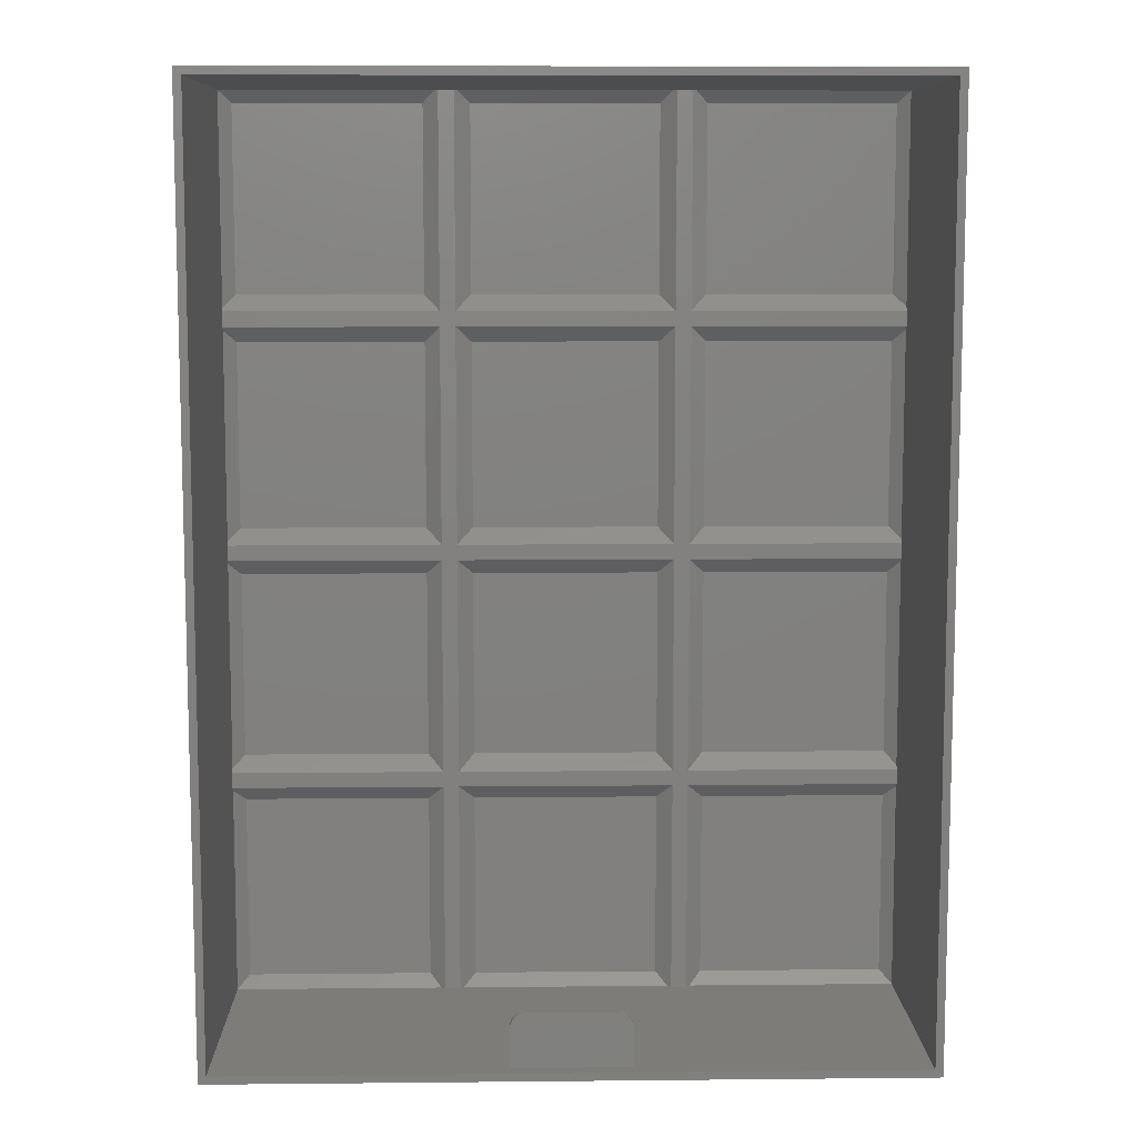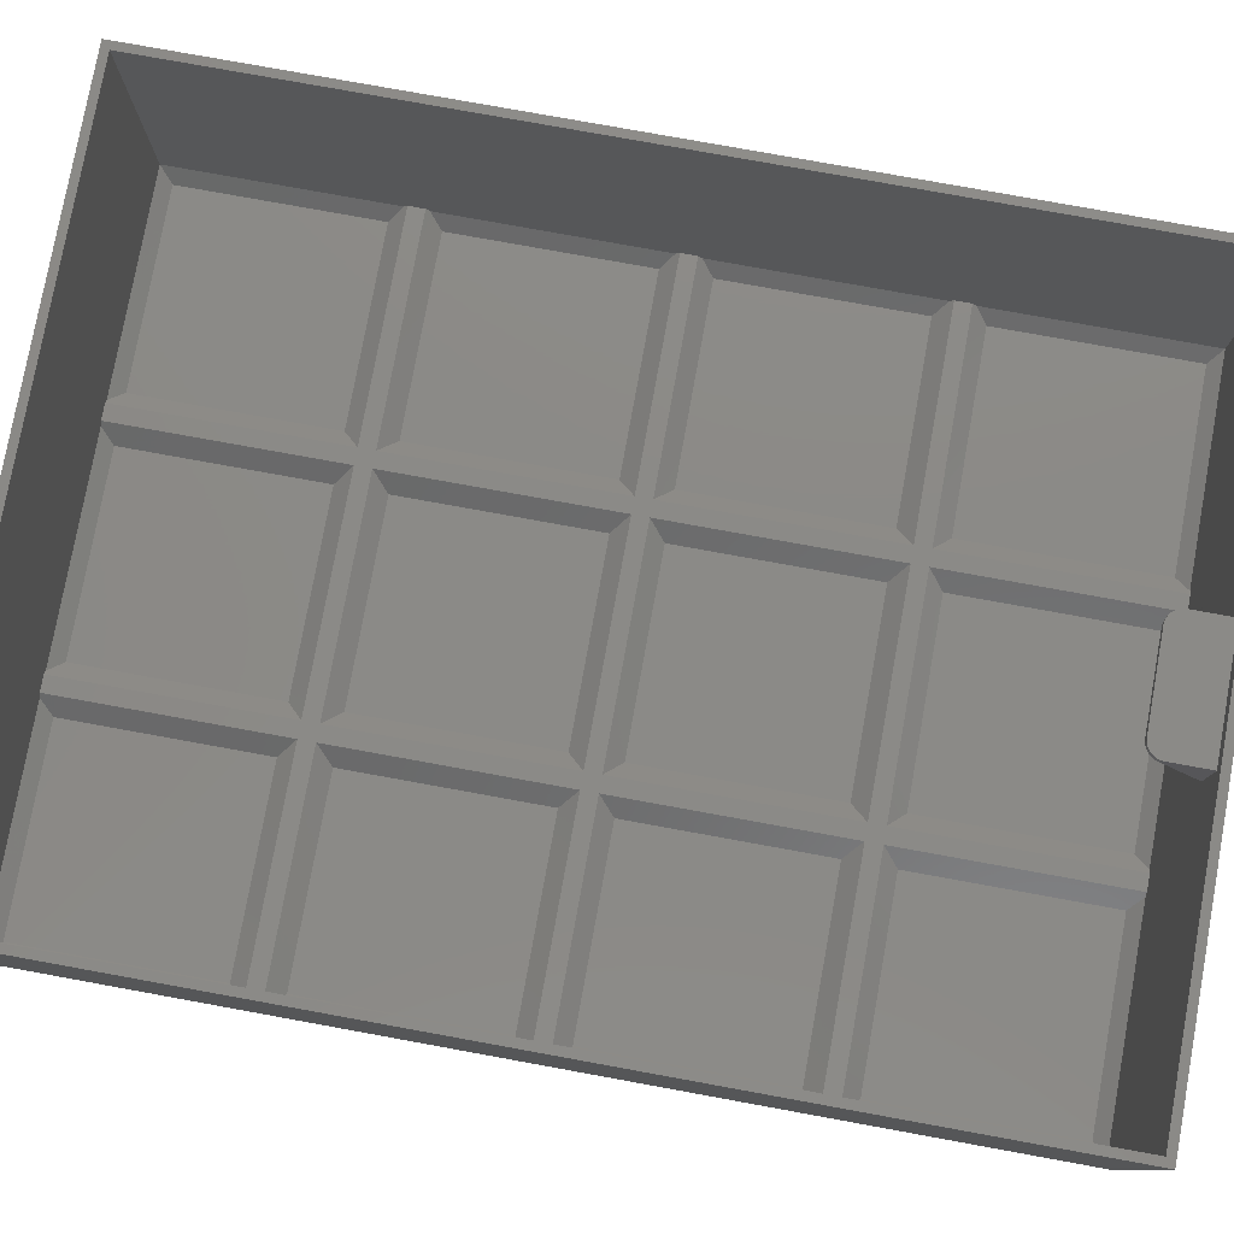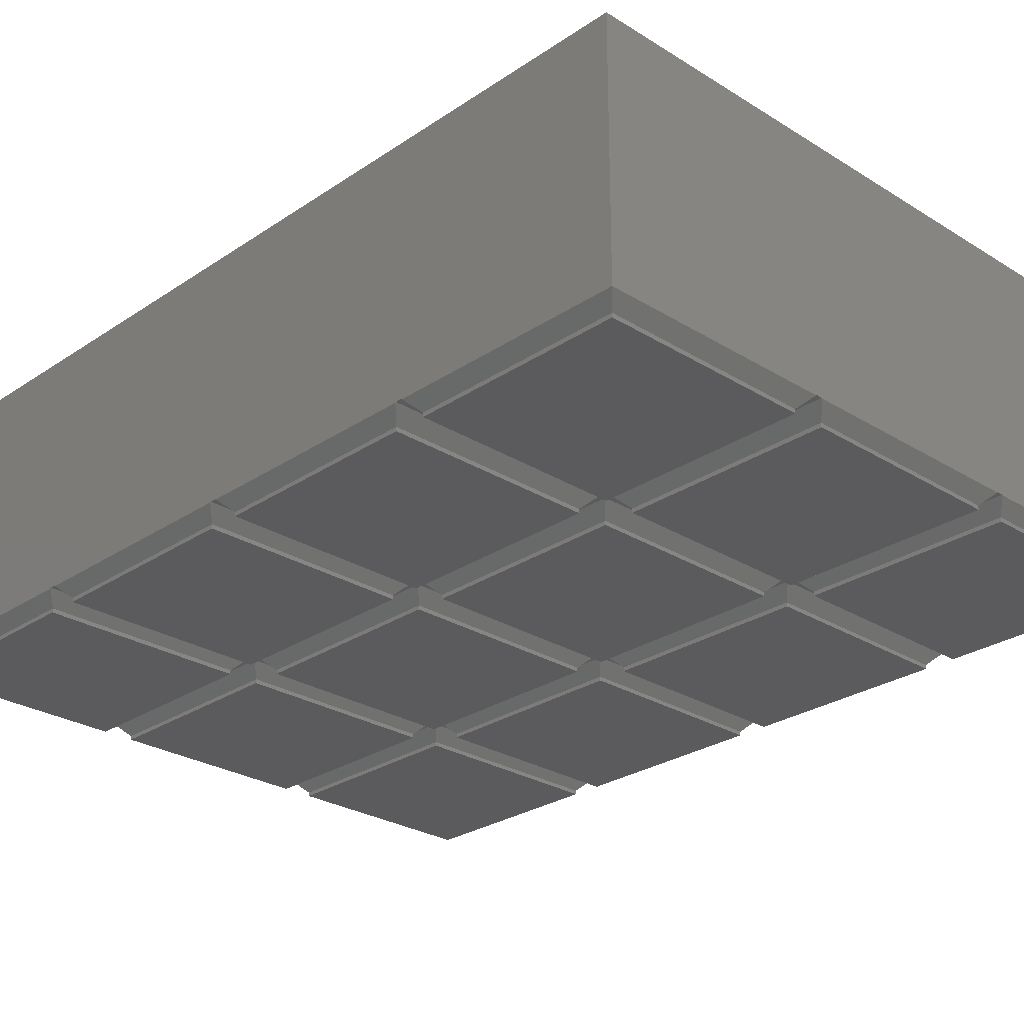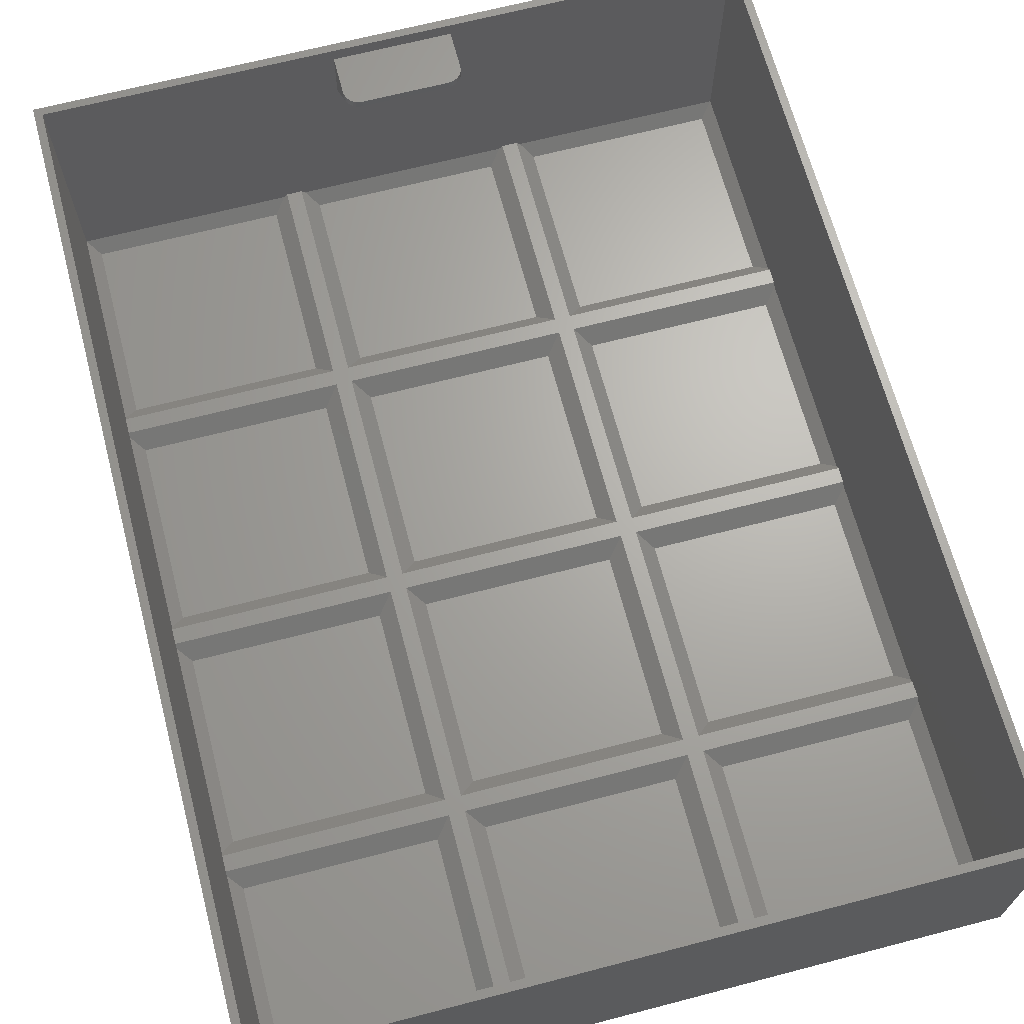
<metadata>
{"format":"stl","ext":"stl","renderer":"f3d","projection":"perspective","resolution":1024,"background":"white","views":[{"elev":9.0,"azim":-1.5,"up":"+Y"},{"elev":78.2,"azim":-79.7,"up":"+Z"},{"elev":-27.1,"azim":-43.9,"up":"+Z"},{"elev":66.5,"azim":165.3,"up":"+Z"}]}
</metadata>
<code>
# stl→obj: 334 verts, 684 faces
v 13 -13 0.499
v 13 13 0
v 13 13 0.499
v 13 -13 0
v -13 -13 0
v -13 13 0
v -13 13 0.499
v -13 -13 0.499
v 14.6 -14.53 2.1
v 14.6 14.6 2.1
v 14.53 -14.53 2.031
v -14.53 -14.53 2.031
v -14.53 14.53 2.031
v -14.53 14.6 2.1
v 43 -13 0.499
v 43 13 0
v 43 13 0.499
v 43 -13 0
v 17 -13 0
v 17 13 0
v 17 13 0.499
v 17 -13 0.499
v 44.6 -14.53 2.1
v 44.6 14.6 2.1
v 44.53 -14.53 2.031
v 15.47 -14.53 2.031
v 15.4 -14.53 2.1
v 15.4 14.6 2.1
v 73 -13 0.499
v 73 13 0
v 73 13 0.499
v 73 -13 0
v 47 -13 0
v 47 13 0
v 47 13 0.499
v 47 -13 0.499
v 74.53 14.53 2.031
v 74.53 -14.53 2.031
v 45.47 -14.53 2.031
v 45.4 -14.53 2.1
v 45.4 14.6 2.1
v 74.53 14.6 2.1
v 13 17 0.499
v 13 43 0
v 13 43 0.499
v 13 17 0
v -13 17 0
v -13 43 0
v -13 43 0.499
v -13 17 0.499
v 14.6 44.6 2.1
v 14.6 15.4 2.1
v -14.53 15.4 2.1
v -14.53 15.47 2.031
v -14.53 44.53 2.031
v -14.53 44.6 2.1
v 43 17 0.499
v 43 43 0
v 43 43 0.499
v 43 17 0
v 17 17 0
v 17 43 0
v 17 43 0.499
v 17 17 0.499
v 44.6 44.6 2.1
v 44.6 15.4 2.1
v 15.4 15.4 2.1
v 15.4 44.6 2.1
v 73 17 0.499
v 73 43 0
v 73 43 0.499
v 73 17 0
v 47 17 0
v 47 43 0
v 47 43 0.499
v 47 17 0.499
v 74.53 44.53 2.031
v 74.53 15.47 2.031
v 74.53 15.4 2.1
v 45.4 15.4 2.1
v 45.4 44.6 2.1
v 74.53 44.6 2.1
v 13 47 0.499
v 13 73 0
v 13 73 0.499
v 13 47 0
v -13 47 0
v -13 73 0
v -13 73 0.499
v -13 47 0.499
v 14.6 74.6 2.1
v 14.6 45.4 2.1
v -14.53 45.4 2.1
v -14.53 45.47 2.031
v -14.53 74.53 2.031
v -14.53 74.6 2.1
v 43 47 0.499
v 43 73 0
v 43 73 0.499
v 43 47 0
v 17 47 0
v 17 73 0
v 17 73 0.499
v 17 47 0.499
v 44.6 74.6 2.1
v 44.6 45.4 2.1
v 15.4 45.4 2.1
v 15.4 74.6 2.1
v 73 47 0.499
v 73 73 0
v 73 73 0.499
v 73 47 0
v 47 47 0
v 47 73 0
v 47 73 0.499
v 47 47 0.499
v 74.53 74.53 2.031
v 74.53 45.47 2.031
v 74.53 45.4 2.1
v 45.4 45.4 2.1
v 45.4 74.6 2.1
v 74.53 74.6 2.1
v 13 77 0.499
v 13 103 0
v 13 103 0.499
v 13 77 0
v -13 77 0
v -13 103 0
v -13 103 0.499
v -13 77 0.499
v 14.6 104.5 2.1
v 14.53 104.5 2.031
v 14.6 75.4 2.1
v -14.53 75.4 2.1
v -14.53 75.47 2.031
v -14.53 104.5 2.031
v 43 77 0.499
v 43 103 0
v 43 103 0.499
v 43 77 0
v 17 77 0
v 17 103 0
v 17 103 0.499
v 17 77 0.499
v 44.6 104.5 2.1
v 44.53 104.5 2.031
v 44.6 75.4 2.1
v 15.4 75.4 2.1
v 15.4 104.5 2.1
v 15.47 104.5 2.031
v 73 77 0.499
v 73 103 0
v 73 103 0.499
v 73 77 0
v 47 77 0
v 47 103 0
v 47 103 0.499
v 47 77 0.499
v 74.53 104.5 2.031
v 74.53 75.47 2.031
v 74.53 75.4 2.1
v 45.4 75.4 2.1
v 45.4 104.5 2.1
v 45.47 104.5 2.031
v 75 105 33
v 73.99 104 33
v 75 -15 33
v -13.99 104 33
v -15 105 33
v -13.99 -13.99 33
v 73.99 -13.99 33
v -15 -15 33
v -12 12 0.999
v 12 -12 0.999
v 12 12 0.999
v -12 -12 0.999
v 14 -13.54 2.999
v 13.53 -13.53 2.531
v 14 14 2.999
v -13.53 -13.53 2.531
v -13.53 13.53 2.531
v -13.54 14 2.999
v 18 12 0.999
v 42 -12 0.999
v 42 12 0.999
v 18 -12 0.999
v 44 -13.54 2.999
v 43.53 -13.53 2.531
v 44 14 2.999
v 16.47 -13.53 2.531
v 16 -13.54 2.999
v 16 14 2.999
v 48 12 0.999
v 72 -12 0.999
v 72 12 0.999
v 48 -12 0.999
v 73.53 13.53 2.531
v 73.53 -13.53 2.531
v 46.47 -13.53 2.531
v 46 -13.54 2.999
v 46 14 2.999
v 73.54 14 2.999
v -12 42 0.999
v 12 18 0.999
v 12 42 0.999
v -12 18 0.999
v 14 44 2.999
v 14 16 2.999
v -13.54 16 2.999
v -13.53 16.47 2.531
v -13.53 43.53 2.531
v -13.54 44 2.999
v 18 42 0.999
v 42 18 0.999
v 42 42 0.999
v 18 18 0.999
v 44 44 2.999
v 44 16 2.999
v 16 16 2.999
v 16 44 2.999
v 48 42 0.999
v 72 18 0.999
v 72 42 0.999
v 48 18 0.999
v 73.53 43.53 2.531
v 73.53 16.47 2.531
v 73.54 16 2.999
v 46 16 2.999
v 46 44 2.999
v 73.54 44 2.999
v -12 72 0.999
v 12 48 0.999
v 12 72 0.999
v -12 48 0.999
v 14 74 2.999
v 14 46 2.999
v -13.54 46 2.999
v -13.53 46.47 2.531
v -13.53 73.53 2.531
v -13.54 74 2.999
v 18 72 0.999
v 42 48 0.999
v 42 72 0.999
v 18 48 0.999
v 44 74 2.999
v 44 46 2.999
v 16 46 2.999
v 16 74 2.999
v 48 72 0.999
v 72 48 0.999
v 72 72 0.999
v 48 48 0.999
v 73.53 73.53 2.531
v 73.53 46.47 2.531
v 73.54 46 2.999
v 46 46 2.999
v 46 74 2.999
v 73.54 74 2.999
v -12 102 0.999
v 12 78 0.999
v 12 102 0.999
v -12 78 0.999
v 14 103.5 2.999
v 13.53 103.5 2.531
v 14 76 2.999
v -13.54 76 2.999
v -13.53 76.47 2.531
v -13.53 103.5 2.531
v 18 102 0.999
v 42 78 0.999
v 42 102 0.999
v 18 78 0.999
v 44 103.5 2.999
v 43.53 103.5 2.531
v 44 76 2.999
v 16 76 2.999
v 16 103.5 2.999
v 16.47 103.5 2.531
v 48 102 0.999
v 72 78 0.999
v 72 102 0.999
v 48 78 0.999
v 73.53 103.5 2.531
v 73.53 76.47 2.531
v 73.54 76 2.999
v 46 76 2.999
v 46 103.5 2.999
v 46.47 103.5 2.531
v 22.51 -13.86 24.28
v 37.5 -13.97 31.25
v 37.5 -13.86 24.3
v 37.5 -13.86 24.29
v 37.49 -13.86 24.29
v 37.49 -13.86 24.28
v 22.5 -13.97 31.25
v 22.5 -13.86 24.3
v 22.5 -13.86 24.29
v 22.51 -13.86 24.29
v 22.65 -8.235 30.25
v 22.54 -8.61 30.25
v 36.27 -7.152 30.25
v 35.89 -7.038 30.25
v 22.5 -9 30.25
v 22.5 -9 31.25
v 22.84 -7.889 30.25
v 37.46 -8.61 31.25
v 37.35 -8.235 30.25
v 37.35 -8.235 31.25
v 37.46 -8.61 30.25
v 22.54 -8.61 31.25
v 37.5 -9 30.25
v 37.5 -9 31.25
v 23.39 -7.337 30.25
v 23.73 -7.152 30.25
v 35.89 -7.038 31.25
v 36.27 -7.152 31.25
v 37.16 -7.889 30.25
v 35.5 -7 30.25
v 24.5 -7 30.25
v 23.09 -7.586 30.25
v 24.11 -7.038 30.25
v 36.61 -7.337 30.25
v 36.91 -7.586 30.25
v 36.61 -7.337 31.25
v 24.11 -7.038 31.25
v 24.5 -7 31.25
v 35.5 -7 31.25
v 23.39 -7.337 31.25
v 23.73 -7.152 31.25
v 37.16 -7.889 31.25
v 23.09 -7.586 31.25
v 36.91 -7.586 31.25
v 22.84 -7.889 31.25
v 22.65 -8.235 31.25
f 1 2 3
f 2 1 4
f 5 2 4
f 2 5 6
f 5 7 6
f 7 5 8
f 2 7 3
f 7 2 6
f 5 1 8
f 1 5 4
f 9 3 10
f 3 9 1
f 1 9 11
f 8 11 12
f 11 8 1
f 8 13 7
f 13 8 12
f 3 14 10
f 7 14 3
f 14 7 13
f 15 16 17
f 16 15 18
f 19 16 18
f 16 19 20
f 19 21 20
f 21 19 22
f 16 21 17
f 21 16 20
f 19 15 22
f 15 19 18
f 23 17 24
f 17 23 15
f 15 23 25
f 22 25 26
f 25 22 15
f 27 21 22
f 27 22 26
f 21 27 28
f 17 28 24
f 28 17 21
f 29 30 31
f 30 29 32
f 33 30 32
f 30 33 34
f 33 35 34
f 35 33 36
f 30 35 31
f 35 30 34
f 33 29 36
f 29 33 32
f 37 29 31
f 29 37 38
f 36 38 39
f 38 36 29
f 40 35 36
f 40 36 39
f 35 40 41
f 31 42 37
f 35 42 31
f 42 35 41
f 43 44 45
f 44 43 46
f 47 44 46
f 44 47 48
f 47 49 48
f 49 47 50
f 44 49 45
f 49 44 48
f 47 43 50
f 43 47 46
f 51 43 45
f 43 51 52
f 50 53 54
f 43 53 50
f 53 43 52
f 50 55 49
f 55 50 54
f 45 56 51
f 49 56 45
f 56 49 55
f 57 58 59
f 58 57 60
f 61 58 60
f 58 61 62
f 61 63 62
f 63 61 64
f 58 63 59
f 63 58 62
f 61 57 64
f 57 61 60
f 65 57 59
f 57 65 66
f 64 66 67
f 66 64 57
f 64 68 63
f 68 64 67
f 59 68 65
f 68 59 63
f 69 70 71
f 70 69 72
f 73 70 72
f 70 73 74
f 73 75 74
f 75 73 76
f 70 75 71
f 75 70 74
f 73 69 76
f 69 73 72
f 77 69 71
f 69 77 78
f 76 79 80
f 69 79 76
f 79 69 78
f 76 81 75
f 81 76 80
f 71 82 77
f 75 82 71
f 82 75 81
f 83 84 85
f 84 83 86
f 87 84 86
f 84 87 88
f 87 89 88
f 89 87 90
f 84 89 85
f 89 84 88
f 87 83 90
f 83 87 86
f 91 83 85
f 83 91 92
f 90 93 94
f 83 93 90
f 93 83 92
f 90 95 89
f 95 90 94
f 85 96 91
f 89 96 85
f 96 89 95
f 97 98 99
f 98 97 100
f 101 98 100
f 98 101 102
f 101 103 102
f 103 101 104
f 98 103 99
f 103 98 102
f 101 97 104
f 97 101 100
f 105 97 99
f 97 105 106
f 104 106 107
f 106 104 97
f 104 108 103
f 108 104 107
f 99 108 105
f 108 99 103
f 109 110 111
f 110 109 112
f 113 110 112
f 110 113 114
f 113 115 114
f 115 113 116
f 110 115 111
f 115 110 114
f 113 109 116
f 109 113 112
f 117 109 111
f 109 117 118
f 116 119 120
f 109 119 116
f 119 109 118
f 116 121 115
f 121 116 120
f 111 122 117
f 115 122 111
f 122 115 121
f 123 124 125
f 124 123 126
f 127 124 126
f 124 127 128
f 127 129 128
f 129 127 130
f 124 129 125
f 129 124 128
f 127 123 130
f 123 127 126
f 131 125 132
f 131 123 125
f 123 131 133
f 130 134 135
f 123 134 130
f 134 123 133
f 130 136 129
f 136 130 135
f 125 136 132
f 136 125 129
f 137 138 139
f 138 137 140
f 141 138 140
f 138 141 142
f 141 143 142
f 143 141 144
f 138 143 139
f 143 138 142
f 141 137 144
f 137 141 140
f 145 139 146
f 145 137 139
f 137 145 147
f 144 147 148
f 147 144 137
f 143 149 150
f 144 149 143
f 149 144 148
f 139 150 146
f 150 139 143
f 151 152 153
f 152 151 154
f 155 152 154
f 152 155 156
f 155 157 156
f 157 155 158
f 152 157 153
f 157 152 156
f 155 151 158
f 151 155 154
f 159 151 153
f 151 159 160
f 158 161 162
f 151 161 158
f 161 151 160
f 157 163 164
f 158 163 157
f 163 158 162
f 153 164 159
f 164 153 157
f 165 166 167
f 165 168 166
f 168 169 170
f 169 168 165
f 171 167 166
f 170 167 171
f 170 172 167
f 172 170 169
f 96 133 91
f 133 96 134
f 56 92 51
f 92 56 93
f 14 52 10
f 52 14 53
f 10 28 27
f 28 10 67
f 67 52 68
f 51 68 52
f 92 107 51
f 107 92 108
f 10 27 9
f 67 10 52
f 68 51 107
f 91 108 92
f 108 91 148
f 133 148 91
f 148 133 149
f 149 133 131
f 108 147 105
f 147 108 148
f 68 106 65
f 106 68 107
f 28 66 24
f 66 28 67
f 24 41 40
f 41 24 80
f 80 66 81
f 65 81 66
f 106 120 65
f 120 106 121
f 24 40 23
f 80 24 66
f 81 65 120
f 105 121 106
f 121 105 162
f 147 162 105
f 162 147 163
f 163 147 145
f 41 79 42
f 79 41 80
f 81 119 82
f 119 81 120
f 121 161 122
f 161 121 162
f 134 136 135
f 136 134 169
f 96 169 134
f 93 96 95
f 93 95 94
f 96 93 169
f 56 169 93
f 54 56 55
f 53 56 54
f 172 56 53
f 172 53 14
f 12 14 13
f 172 14 12
f 56 172 169
f 161 159 165
f 159 161 160
f 165 122 161
f 119 122 165
f 122 119 117
f 117 119 118
f 165 82 119
f 82 78 77
f 167 82 165
f 82 79 78
f 82 167 79
f 42 38 37
f 79 167 42
f 42 167 38
f 26 23 27
f 23 26 25
f 27 172 9
f 12 9 172
f 9 12 11
f 172 27 167
f 23 167 27
f 40 167 23
f 38 40 39
f 40 38 167
f 146 149 145
f 149 146 150
f 145 165 163
f 159 163 165
f 163 159 164
f 165 145 169
f 149 169 145
f 131 169 149
f 136 131 132
f 131 136 169
f 173 174 175
f 174 173 176
f 177 175 174
f 177 174 178
f 175 177 179
f 174 180 178
f 180 174 176
f 181 176 173
f 176 181 180
f 173 182 181
f 182 173 175
f 182 175 179
f 183 184 185
f 184 183 186
f 187 185 184
f 187 184 188
f 185 187 189
f 184 190 188
f 190 184 186
f 191 183 192
f 183 191 186
f 186 191 190
f 183 189 192
f 189 183 185
f 193 194 195
f 194 193 196
f 194 197 195
f 197 194 198
f 194 199 198
f 199 194 196
f 200 193 201
f 193 200 196
f 196 200 199
f 193 202 201
f 195 202 193
f 202 195 197
f 203 204 205
f 204 203 206
f 204 207 205
f 207 204 208
f 204 209 208
f 206 209 204
f 209 206 210
f 211 206 203
f 206 211 210
f 203 212 211
f 212 203 205
f 212 205 207
f 213 214 215
f 214 213 216
f 214 217 215
f 217 214 218
f 214 219 218
f 219 214 216
f 220 216 213
f 216 220 219
f 213 217 220
f 217 213 215
f 221 222 223
f 222 221 224
f 222 225 223
f 225 222 226
f 222 227 226
f 227 222 224
f 227 224 228
f 229 224 221
f 224 229 228
f 221 230 229
f 223 230 221
f 230 223 225
f 231 232 233
f 232 231 234
f 232 235 233
f 235 232 236
f 232 237 236
f 234 237 232
f 237 234 238
f 239 234 231
f 234 239 238
f 231 240 239
f 240 231 233
f 240 233 235
f 241 242 243
f 242 241 244
f 242 245 243
f 245 242 246
f 242 247 246
f 247 242 244
f 248 244 241
f 244 248 247
f 241 245 248
f 245 241 243
f 249 250 251
f 250 249 252
f 250 253 251
f 253 250 254
f 250 255 254
f 255 250 252
f 255 252 256
f 257 252 249
f 252 257 256
f 249 258 257
f 251 258 249
f 258 251 253
f 259 260 261
f 260 259 262
f 261 263 264
f 260 263 261
f 263 260 265
f 260 266 265
f 262 266 260
f 266 262 267
f 268 262 259
f 262 268 267
f 259 264 268
f 264 259 261
f 269 270 271
f 270 269 272
f 271 273 274
f 270 273 271
f 273 270 275
f 270 276 275
f 276 270 272
f 277 269 278
f 277 272 269
f 272 277 276
f 269 274 278
f 274 269 271
f 279 280 281
f 280 279 282
f 280 283 281
f 283 280 284
f 280 285 284
f 285 280 282
f 285 282 286
f 287 279 288
f 287 282 279
f 282 287 286
f 279 283 288
f 283 279 281
f 209 179 208
f 179 209 182
f 237 207 236
f 207 237 212
f 266 235 265
f 235 266 240
f 265 276 277
f 276 265 248
f 248 235 247
f 236 247 235
f 207 220 236
f 220 207 219
f 265 277 263
f 248 265 235
f 247 236 220
f 208 219 207
f 219 208 192
f 179 192 208
f 192 179 191
f 191 179 177
f 219 189 218
f 189 219 192
f 247 217 246
f 217 247 220
f 276 245 275
f 245 276 248
f 275 286 287
f 286 275 257
f 257 245 256
f 246 256 245
f 217 229 246
f 229 217 228
f 275 287 273
f 257 275 245
f 256 246 229
f 218 228 217
f 228 218 201
f 189 201 218
f 201 189 200
f 200 189 187
f 286 258 285
f 258 286 257
f 256 230 255
f 230 256 229
f 228 202 227
f 202 228 201
f 266 268 168
f 268 266 267
f 168 240 266
f 240 238 239
f 237 240 168
f 240 237 238
f 168 212 237
f 212 210 211
f 170 212 168
f 212 209 210
f 212 170 209
f 182 180 181
f 209 170 182
f 182 170 180
f 285 283 284
f 283 285 166
f 258 166 285
f 254 258 253
f 255 258 254
f 258 255 166
f 230 166 255
f 226 230 225
f 227 230 226
f 171 230 227
f 171 227 202
f 198 202 197
f 171 202 198
f 230 171 166
f 190 289 188
f 289 190 191
f 171 290 170
f 171 291 290
f 171 292 291
f 200 292 171
f 292 200 292
f 292 200 292
f 292 200 292
f 292 200 293
f 187 293 200
f 294 187 294
f 293 187 294
f 293 187 293
f 198 200 171
f 200 198 199
f 295 170 290
f 296 170 295
f 297 170 296
f 177 297 297
f 177 297 297
f 177 297 297
f 177 297 298
f 191 298 298
f 191 298 289
f 188 294 187
f 294 188 289
f 289 191 289
f 298 191 177
f 297 177 170
f 180 177 178
f 177 180 170
f 278 273 277
f 273 278 274
f 277 168 263
f 268 263 168
f 263 268 264
f 168 277 166
f 273 166 277
f 287 166 273
f 283 287 288
f 287 283 166
f 297 299 297
f 299 297 300
f 294 301 293
f 301 294 302
f 295 303 296
f 303 295 304
f 297 305 297
f 305 297 299
f 306 307 308
f 307 306 309
f 303 310 300
f 310 303 304
f 296 300 297
f 300 296 303
f 291 309 311
f 309 291 292
f 290 311 312
f 311 290 291
f 298 313 314
f 313 298 298
f 301 315 316
f 315 301 302
f 292 317 307
f 317 292 292
f 294 302 294
f 302 294 318
f 294 319 318
f 319 294 289
f 297 305 320
f 305 297 297
f 289 321 319
f 321 289 289
f 292 322 323
f 322 292 293
f 322 316 324
f 316 322 301
f 319 325 326
f 325 319 321
f 318 326 327
f 326 318 319
f 289 314 321
f 314 289 298
f 312 309 306
f 309 312 311
f 292 307 309
f 307 292 292
f 302 327 315
f 327 302 318
f 314 328 329
f 328 314 313
f 308 317 330
f 317 308 307
f 313 297 320
f 297 313 298
f 313 331 328
f 331 313 320
f 293 322 293
f 322 293 301
f 330 323 332
f 323 330 317
f 317 292 323
f 292 317 292
f 321 329 325
f 329 321 314
f 299 333 305
f 333 299 334
f 300 334 299
f 334 300 310
f 305 331 320
f 331 305 333
f 323 324 332
f 324 323 322
f 327 312 306
f 327 306 308
f 327 308 330
f 327 330 332
f 327 332 324
f 327 324 316
f 327 316 315
f 312 327 290
f 326 290 327
f 304 326 325
f 304 325 329
f 304 329 328
f 304 328 331
f 304 331 333
f 304 333 334
f 304 334 310
f 326 304 295
f 326 295 290

</code>
